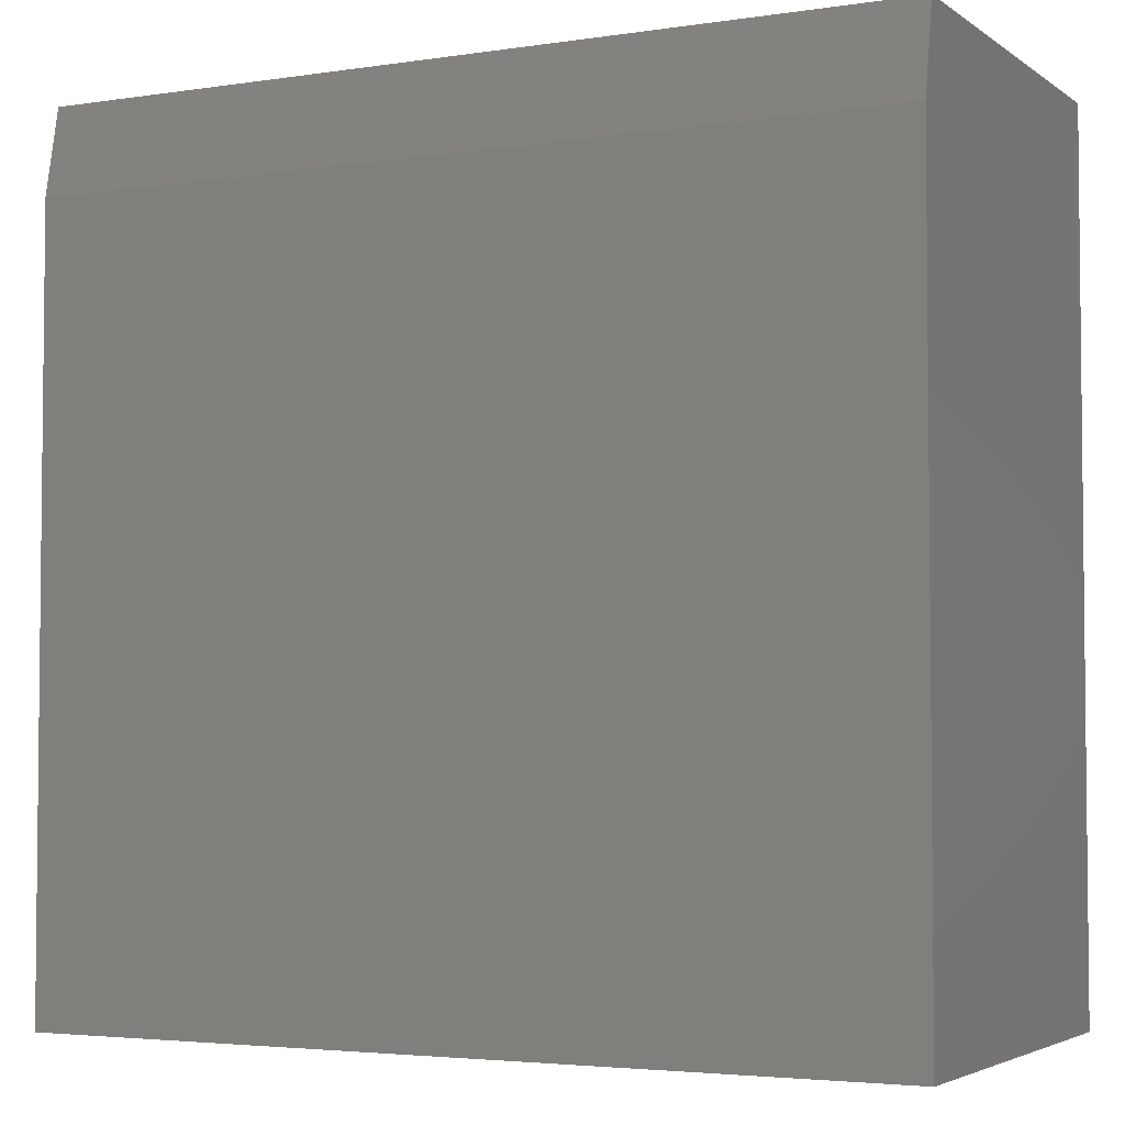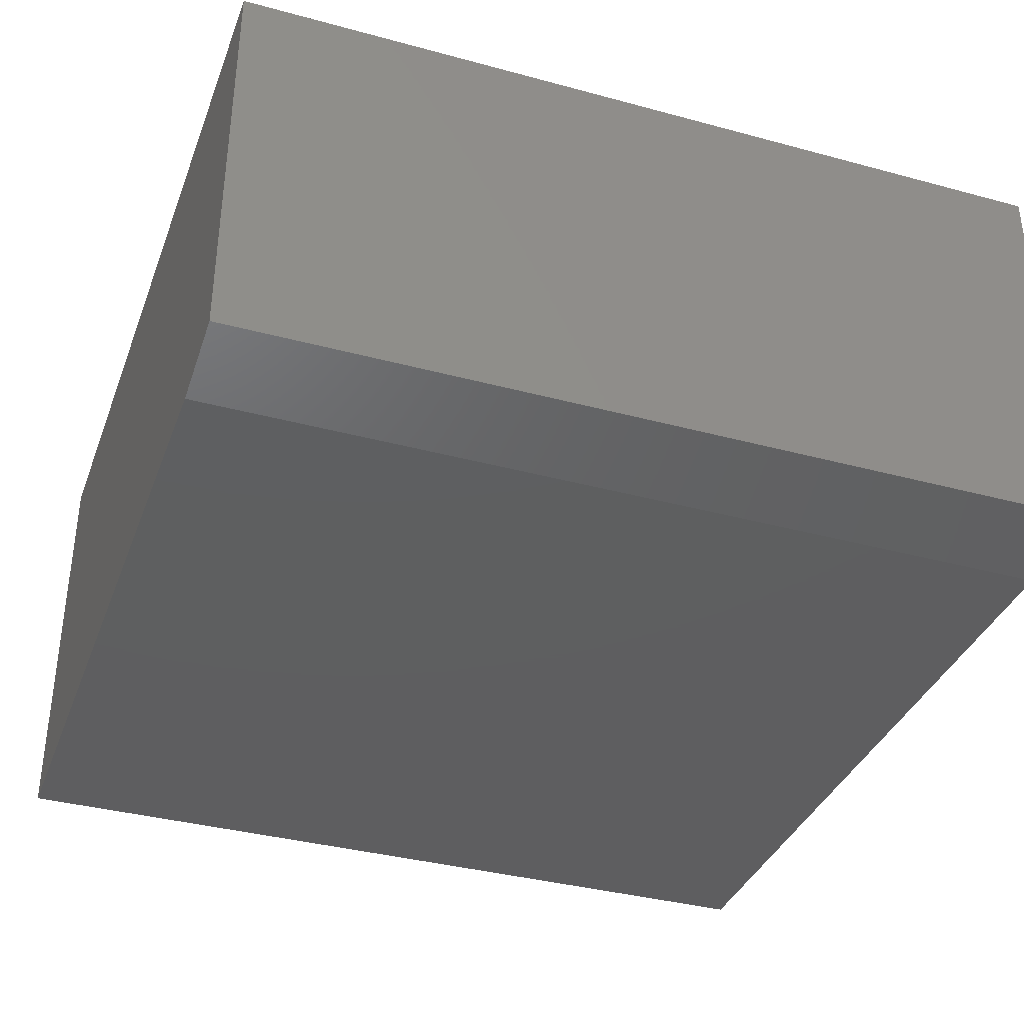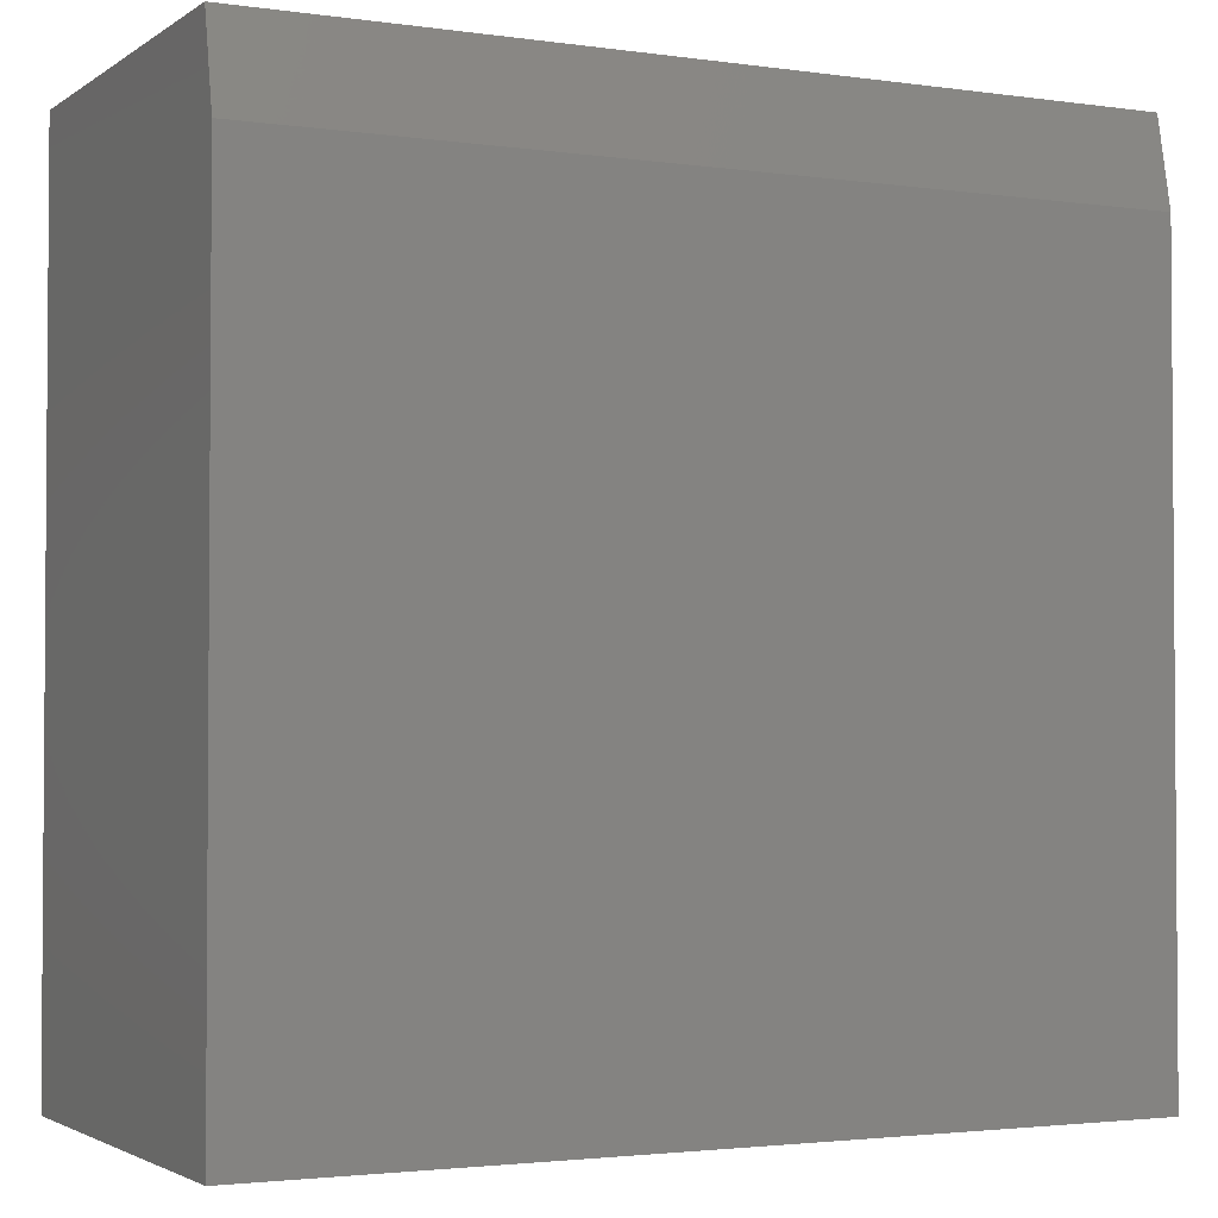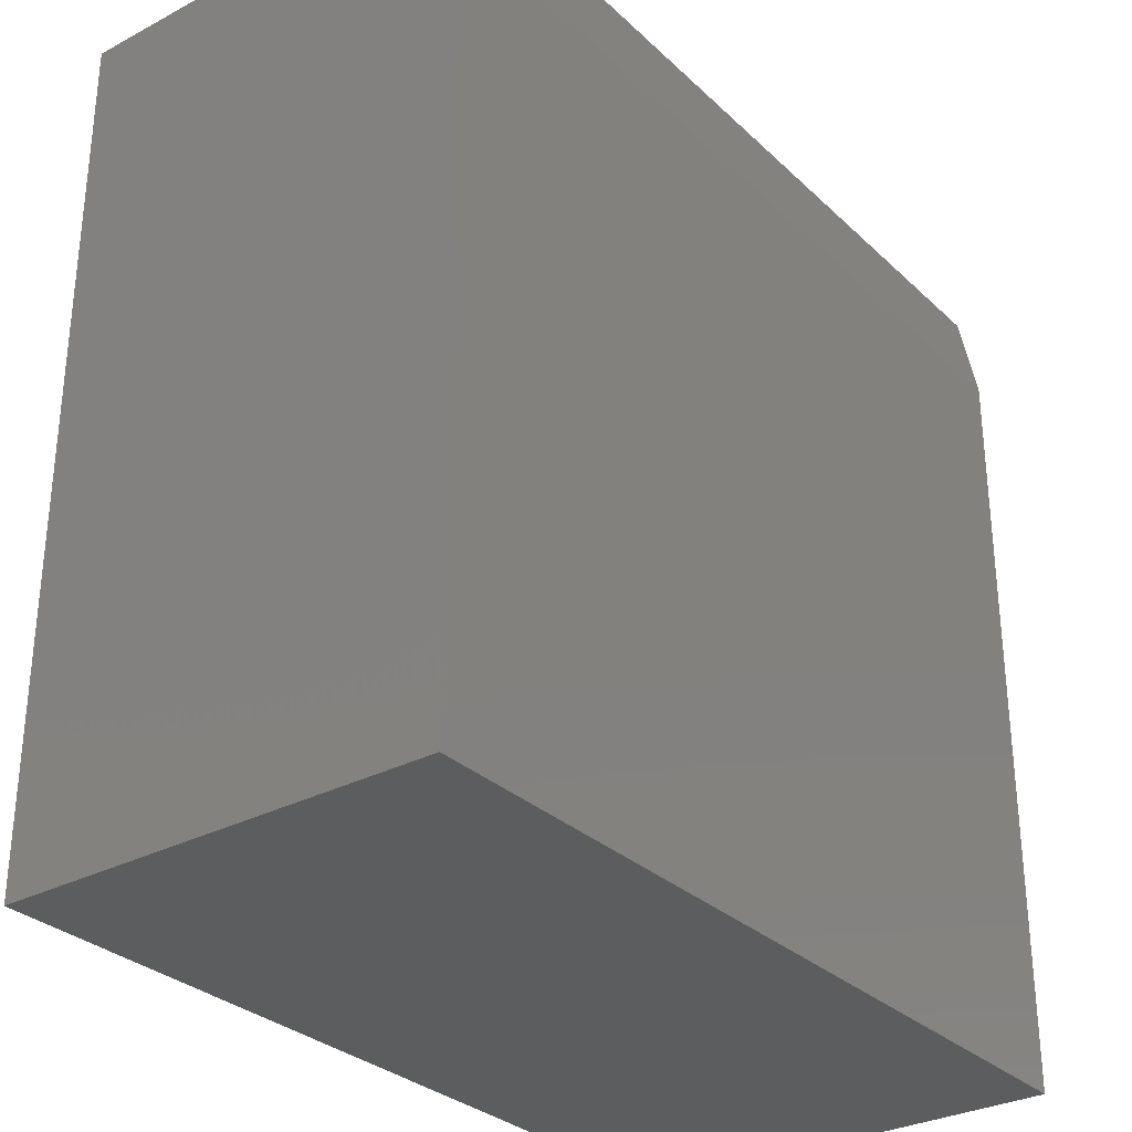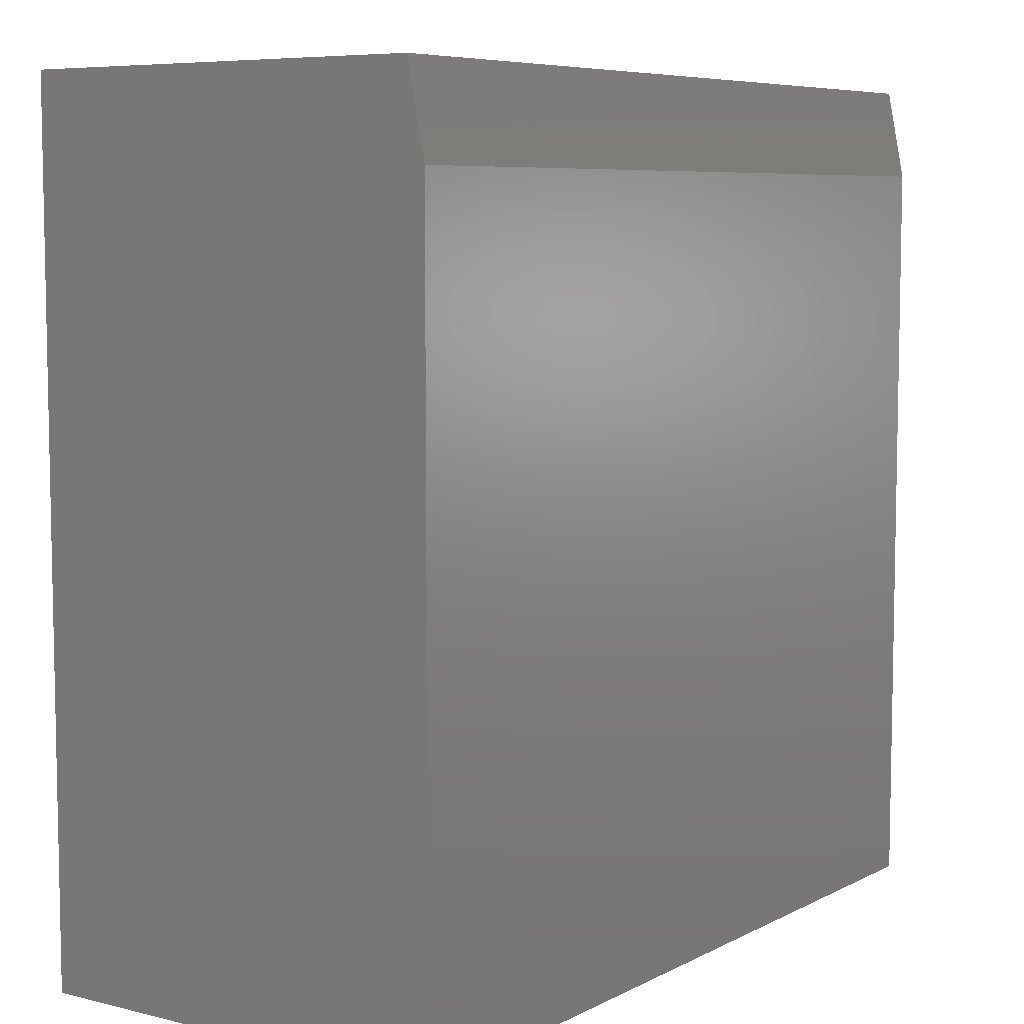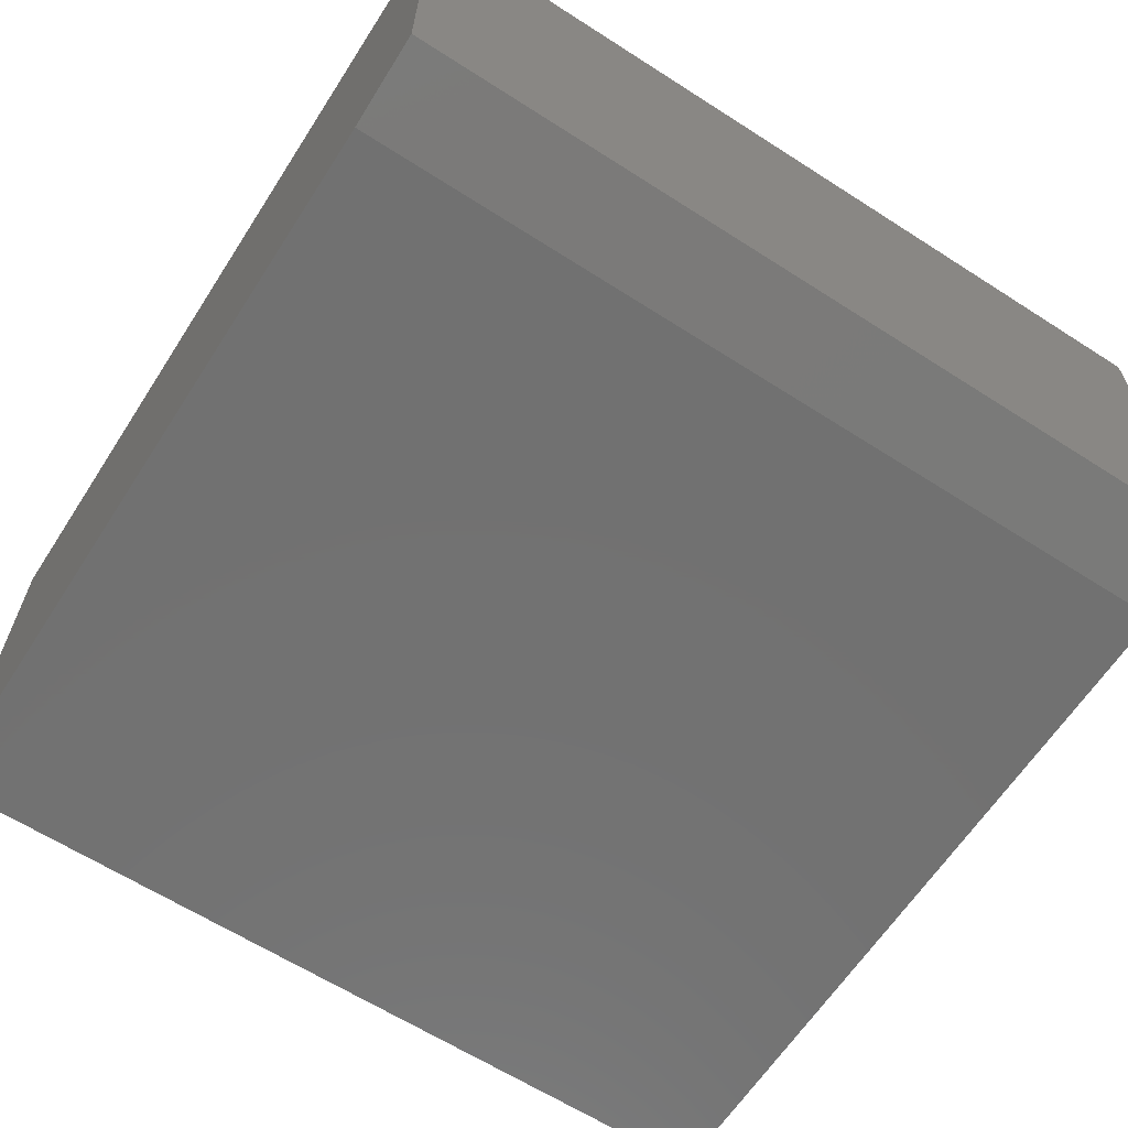
<metadata>
{"format":"stl","ext":"stl","renderer":"f3d","projection":"perspective","resolution":1024,"background":"white","views":[{"elev":-3.7,"azim":-153.3,"up":"+Y"},{"elev":-36.5,"azim":160.6,"up":"+Z"},{"elev":-2.5,"azim":153.6,"up":"+Y"},{"elev":-30.7,"azim":127.2,"up":"+Y"},{"elev":7.0,"azim":125.2,"up":"+Y"},{"elev":-63.5,"azim":147.1,"up":"+Z"}]}
</metadata>
<code>
# stl→obj: 10 verts, 16 faces
v -0.3516 8.674e-19 -0.3203
v -0.3516 2.104e-17 0.04301
v 0.3984 4.25e-17 -0.3203
v 0.3984 6.267e-17 0.04301
v -0.3516 -0.75 -0.3359
v -0.3516 -0.75 0.04301
v -0.3516 -0.07812 -0.3359
v 0.3984 -0.75 0.04301
v 0.3984 -0.75 -0.3359
v 0.3984 -0.07812 -0.3359
f 1 2 3
f 3 2 4
f 5 6 7
f 7 6 2
f 7 2 1
f 8 9 4
f 4 9 10
f 4 10 3
f 7 10 5
f 5 10 9
f 7 1 10
f 10 1 3
f 5 9 6
f 6 9 8
f 4 2 8
f 8 2 6

</code>
